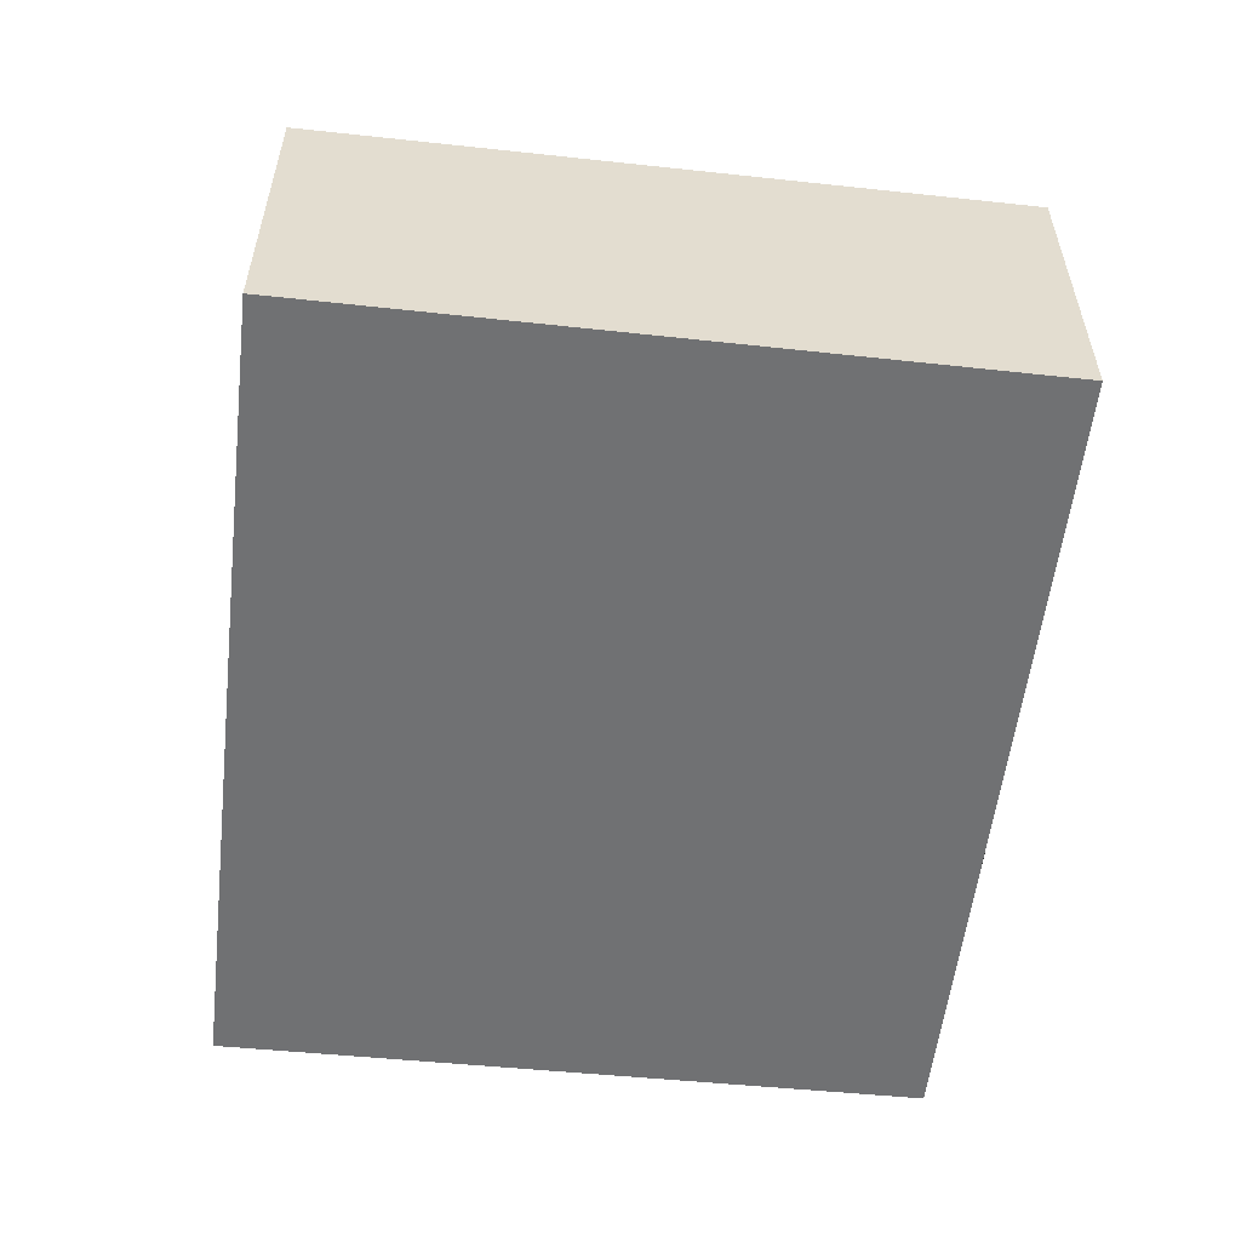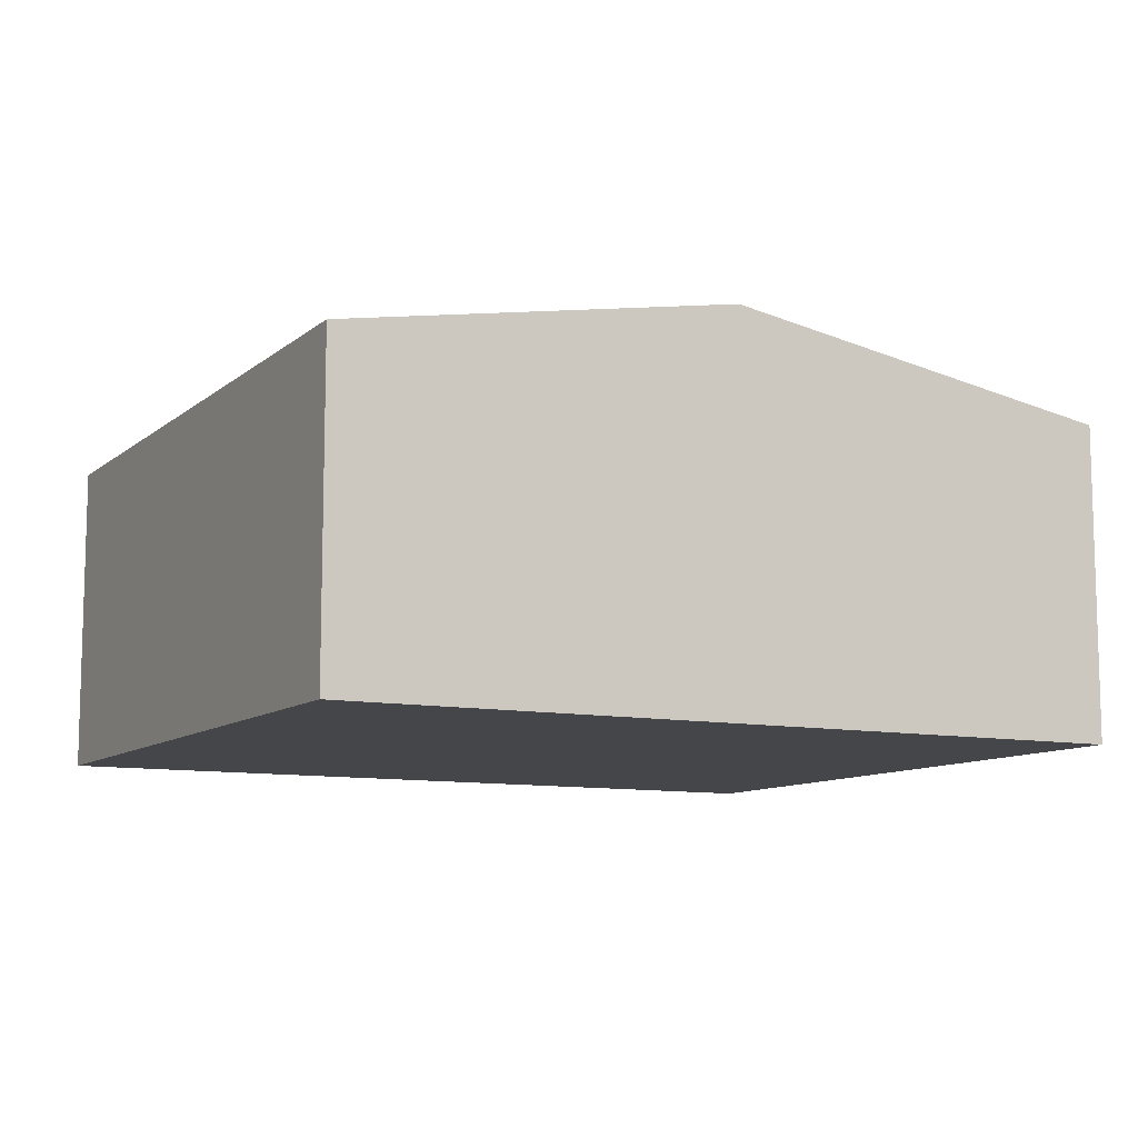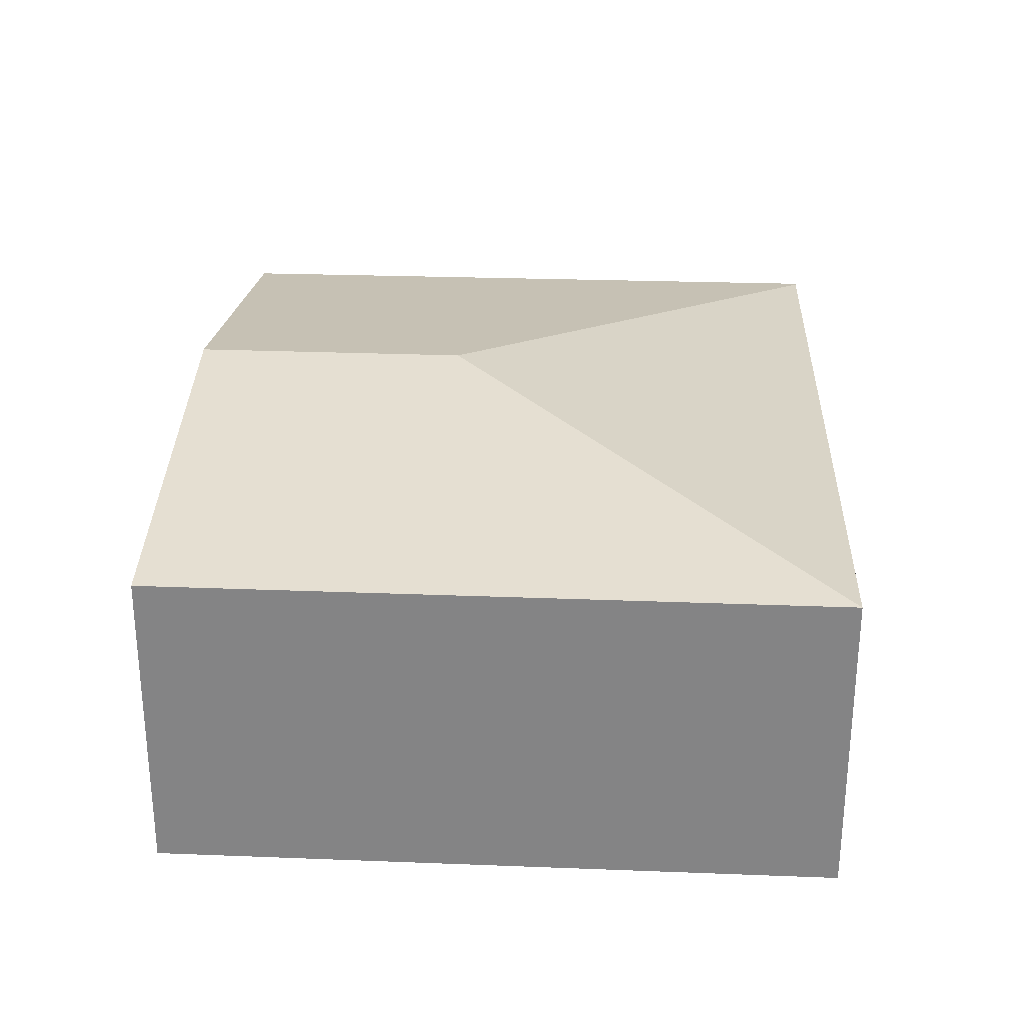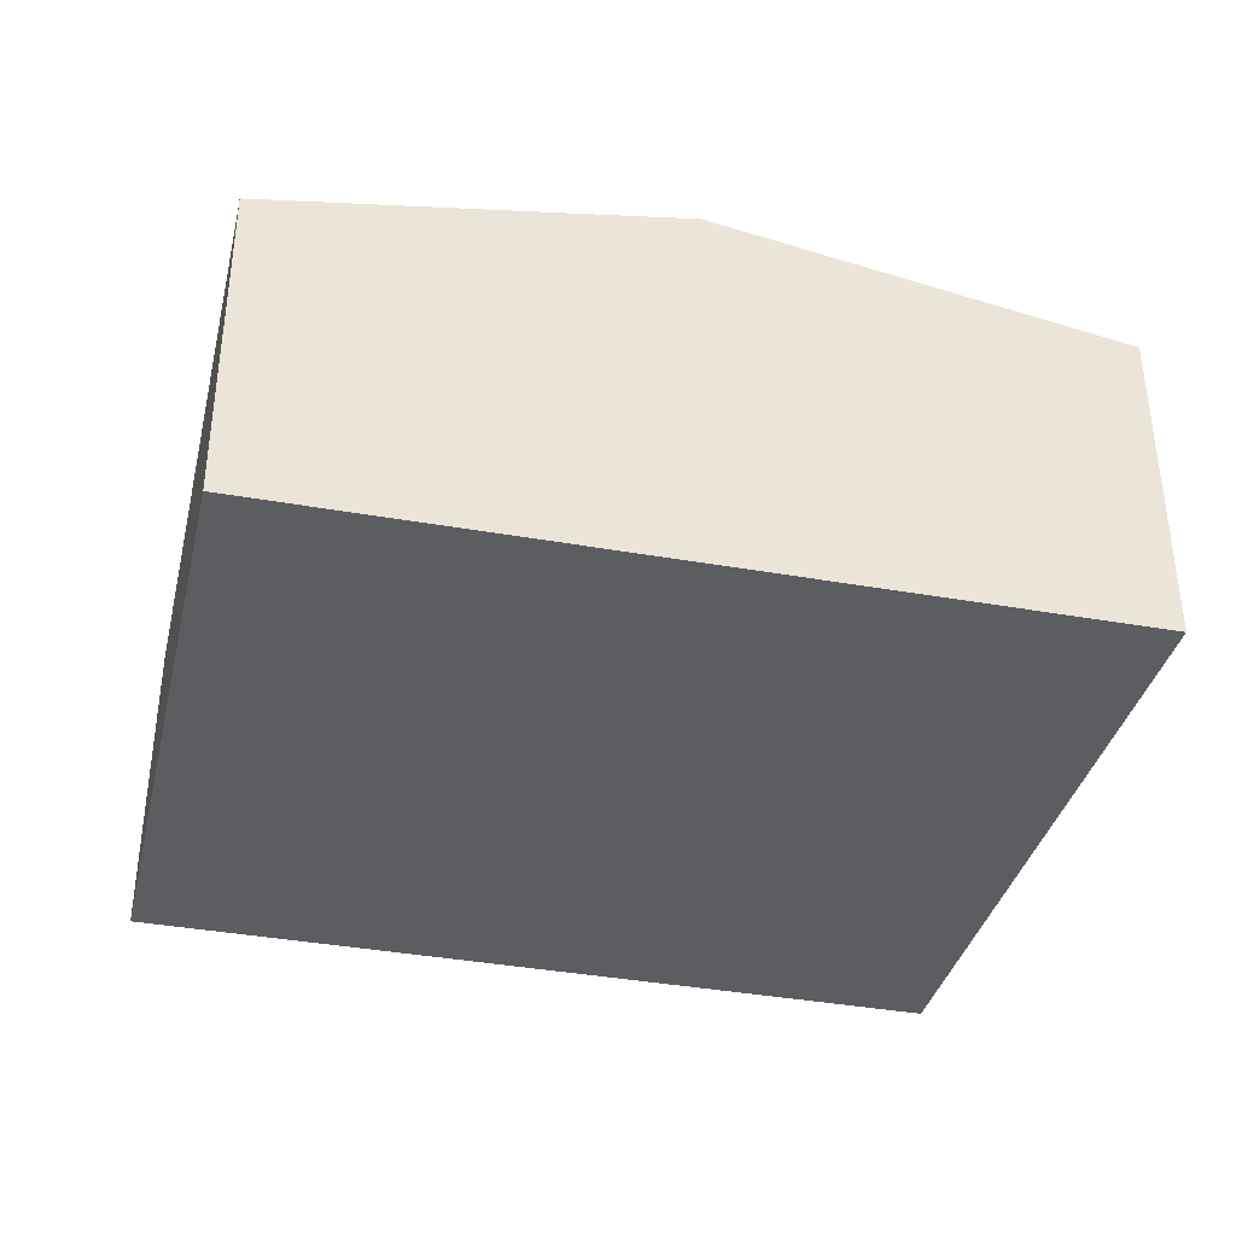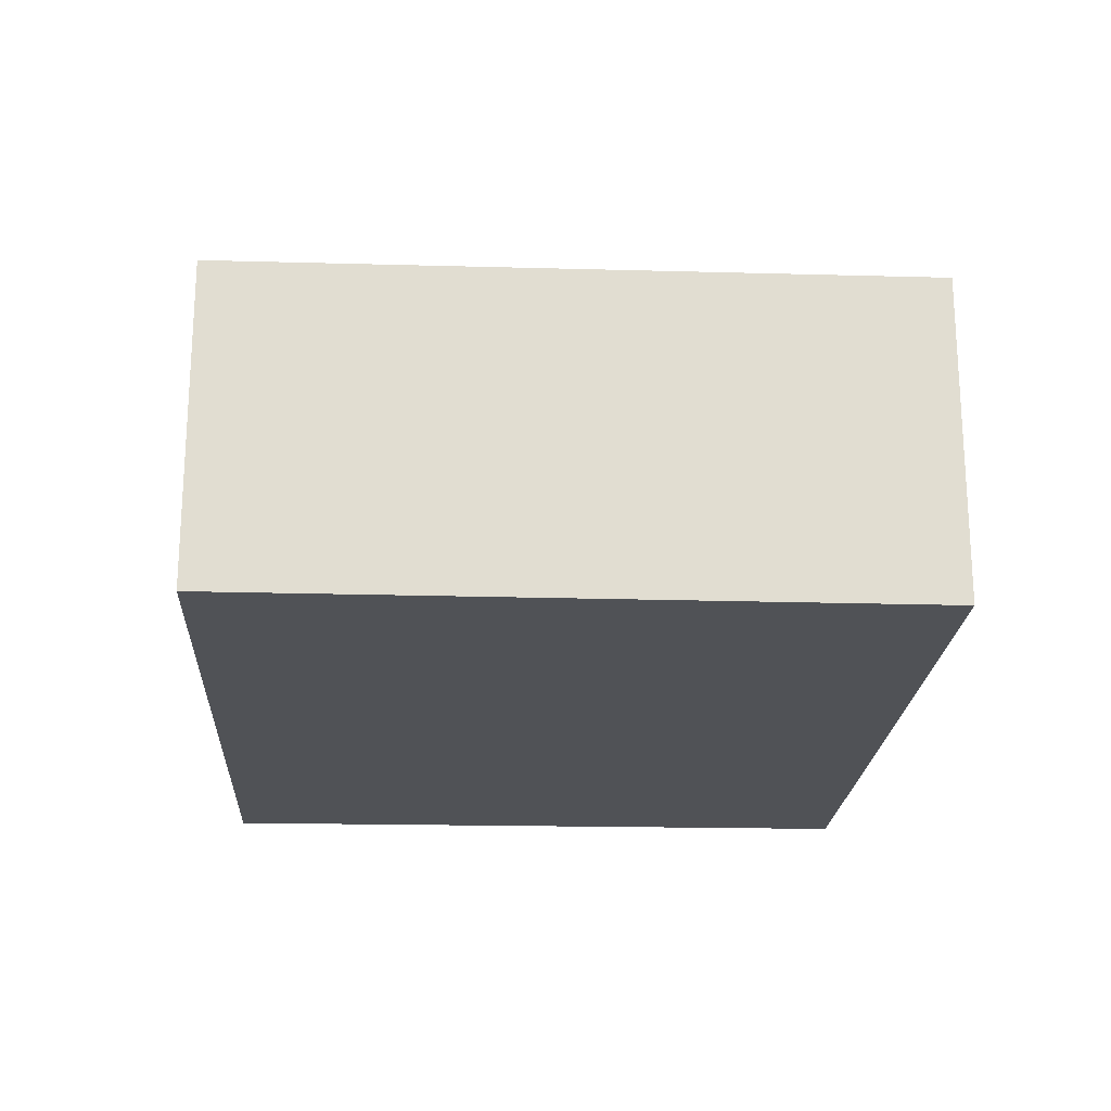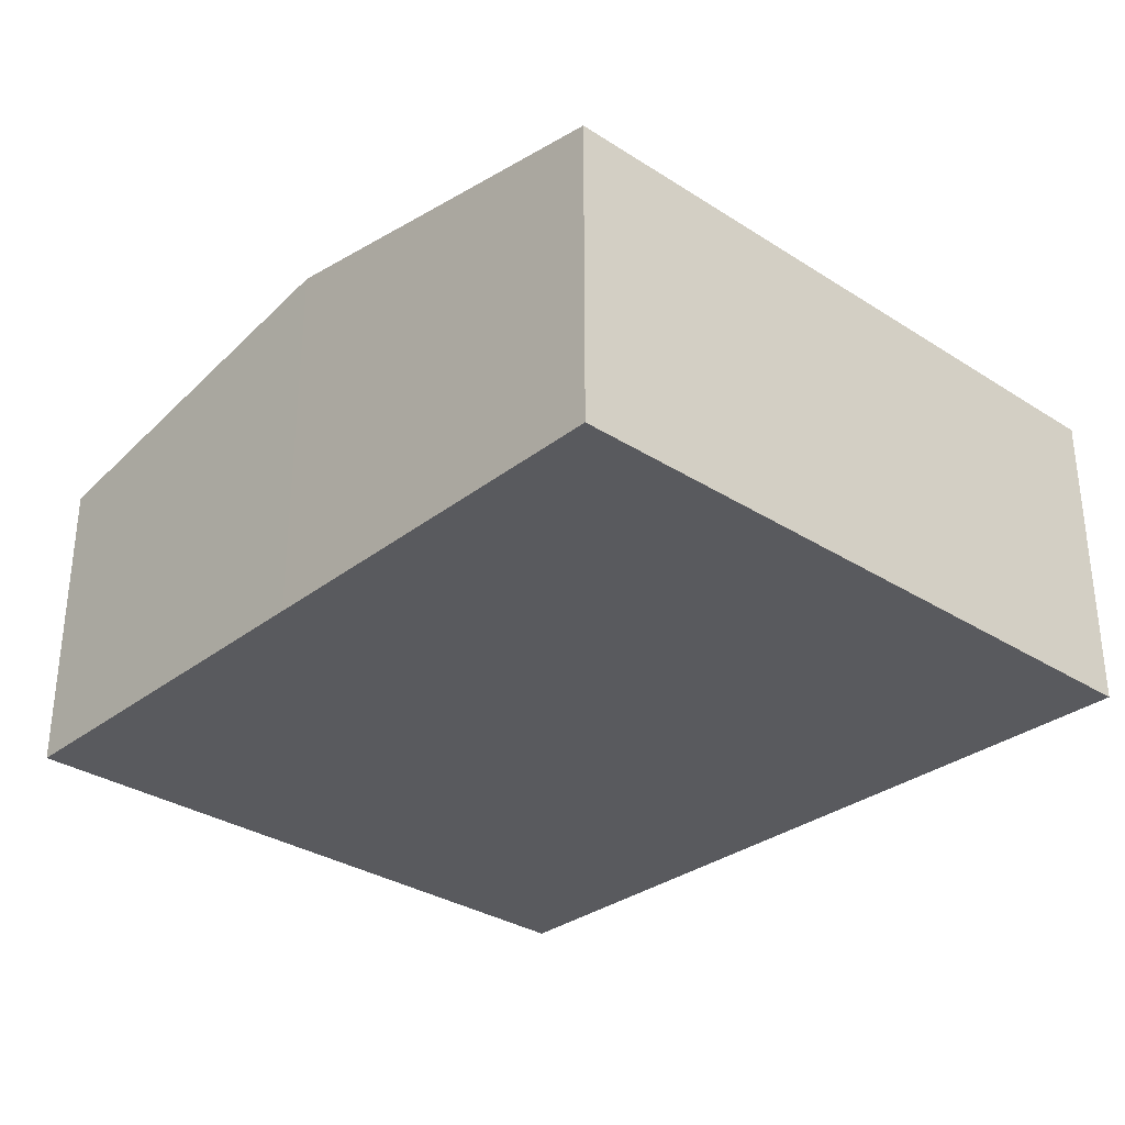
<metadata>
{"format":"obj","ext":"obj","renderer":"f3d","projection":"perspective","resolution":1024,"background":"white","views":[{"elev":-55.2,"azim":77.1,"up":"+Y"},{"elev":-9.9,"azim":145.7,"up":"+Y"},{"elev":28.0,"azim":-93.6,"up":"+Y"},{"elev":-36.3,"azim":160.2,"up":"+Y"},{"elev":-20.6,"azim":80.6,"up":"+Y"},{"elev":-31.6,"azim":-139.1,"up":"+Y"}]}
</metadata>
<code>
v  7.095 2.535 -4.757
v  6.455 2.53 0.68
v  6.49 2.524 0.684
v  3.623 3.08 -2.881
v  3.898 3.08 -5.129
v  0 2.53 1.549e-16
v  0.675 2.53 -5.503
v  0.675 3.37e-16 -5.503
v  0 0 0
v  6.455 -4.164e-17 0.68
v  6.49 -4.188e-17 0.684
v  7.095 2.913e-16 -4.757
v  3.898 3.141e-16 -5.129
g defaultobject
f 1 2 3
f 2 1 4
f 4 1 5
f 4 6 2
f 7 4 5
f 4 7 6
f 8 6 7
f 6 8 9
f 9 2 6
f 2 9 10
f 2 10 3
f 3 10 11
f 3 12 1
f 12 3 11
f 5 8 7
f 8 5 13
f 13 5 1
f 13 1 12
f 10 12 11
f 12 10 9
f 12 9 13
f 13 9 8

</code>
